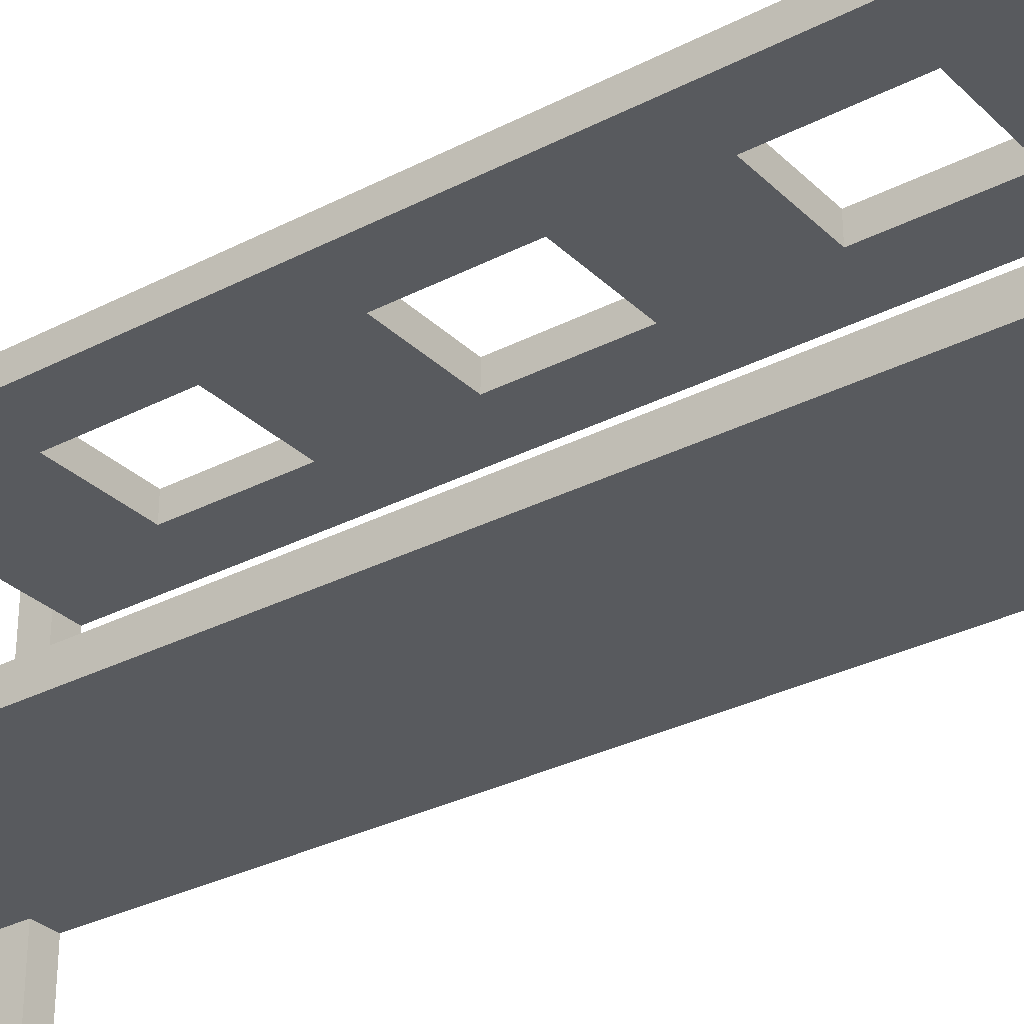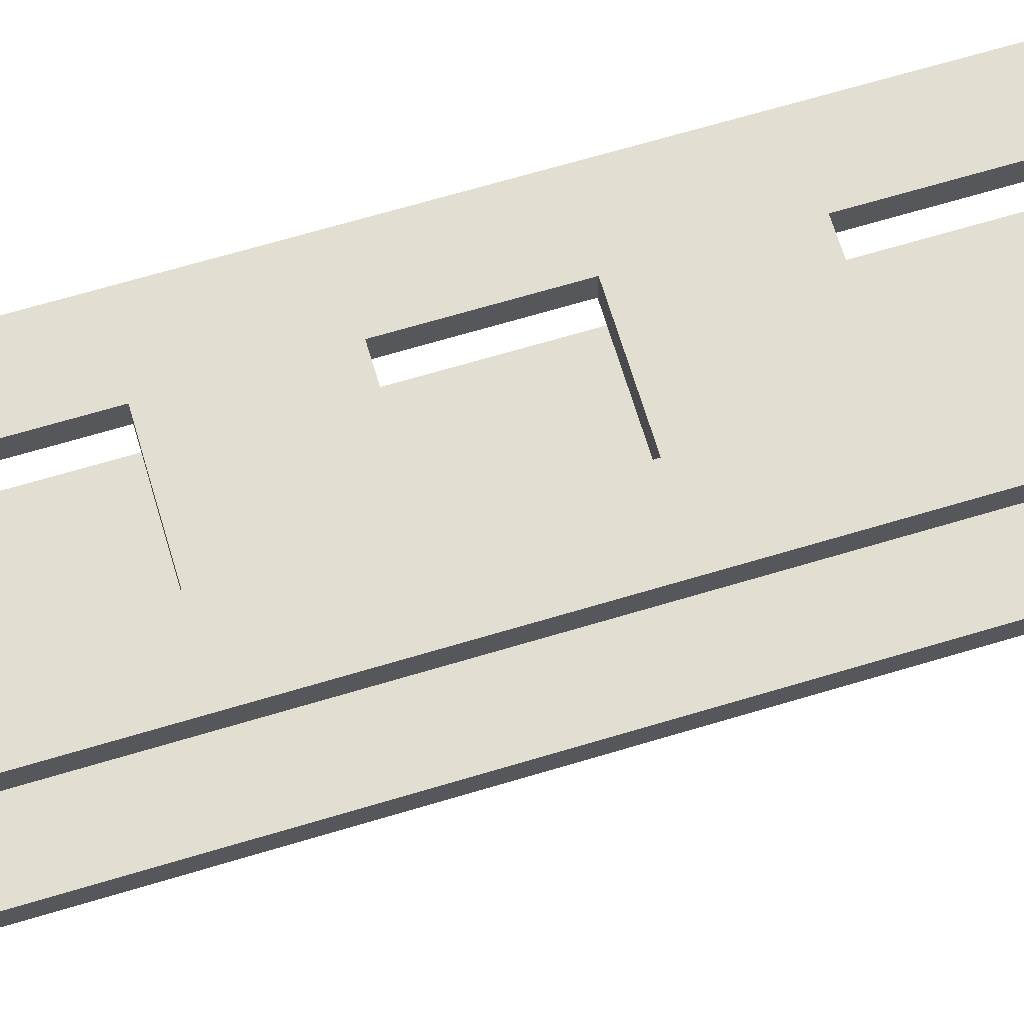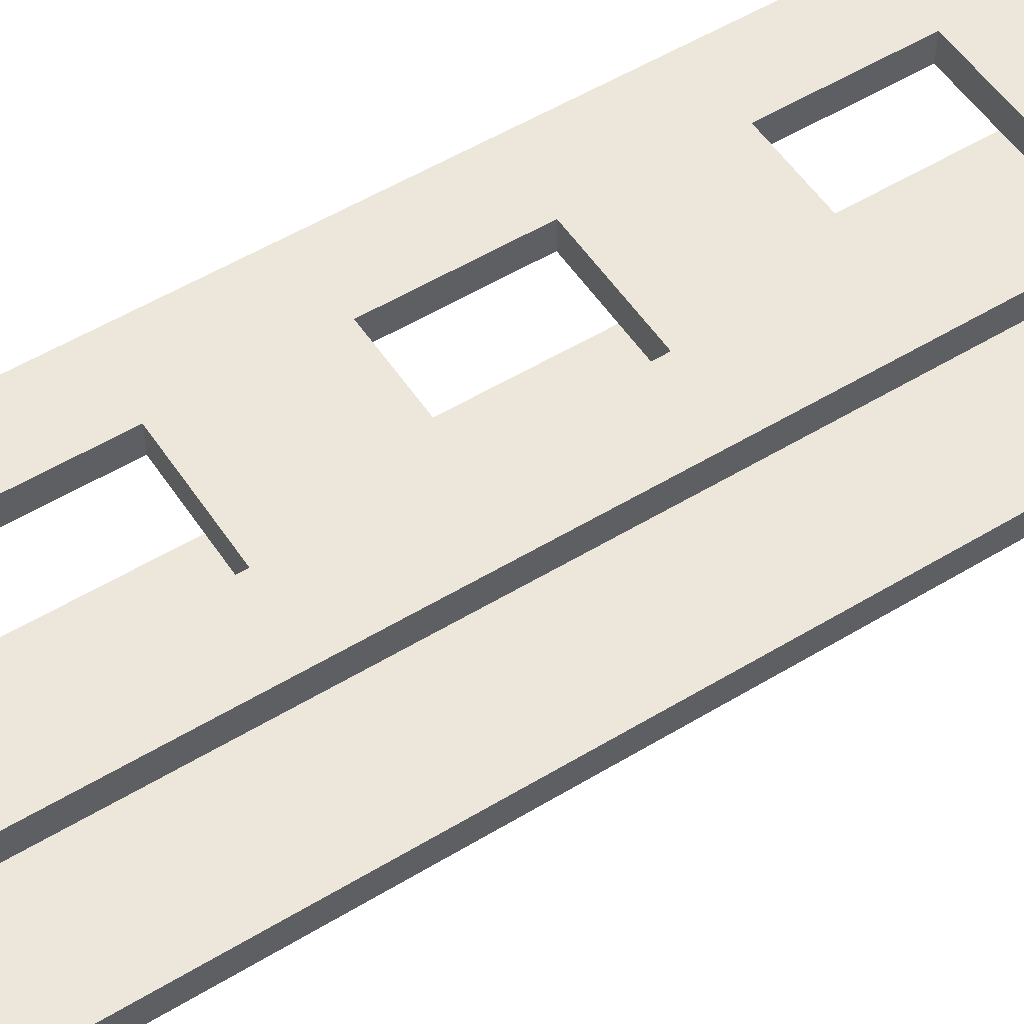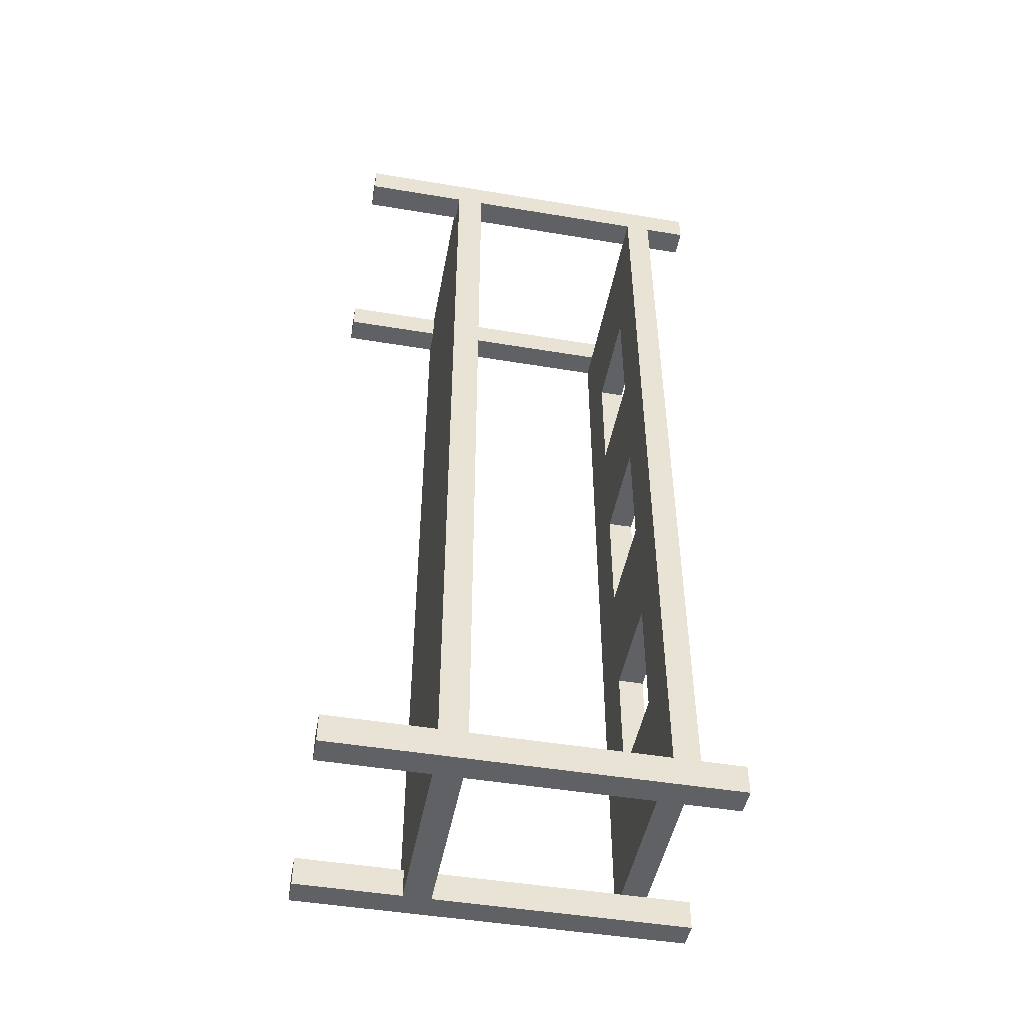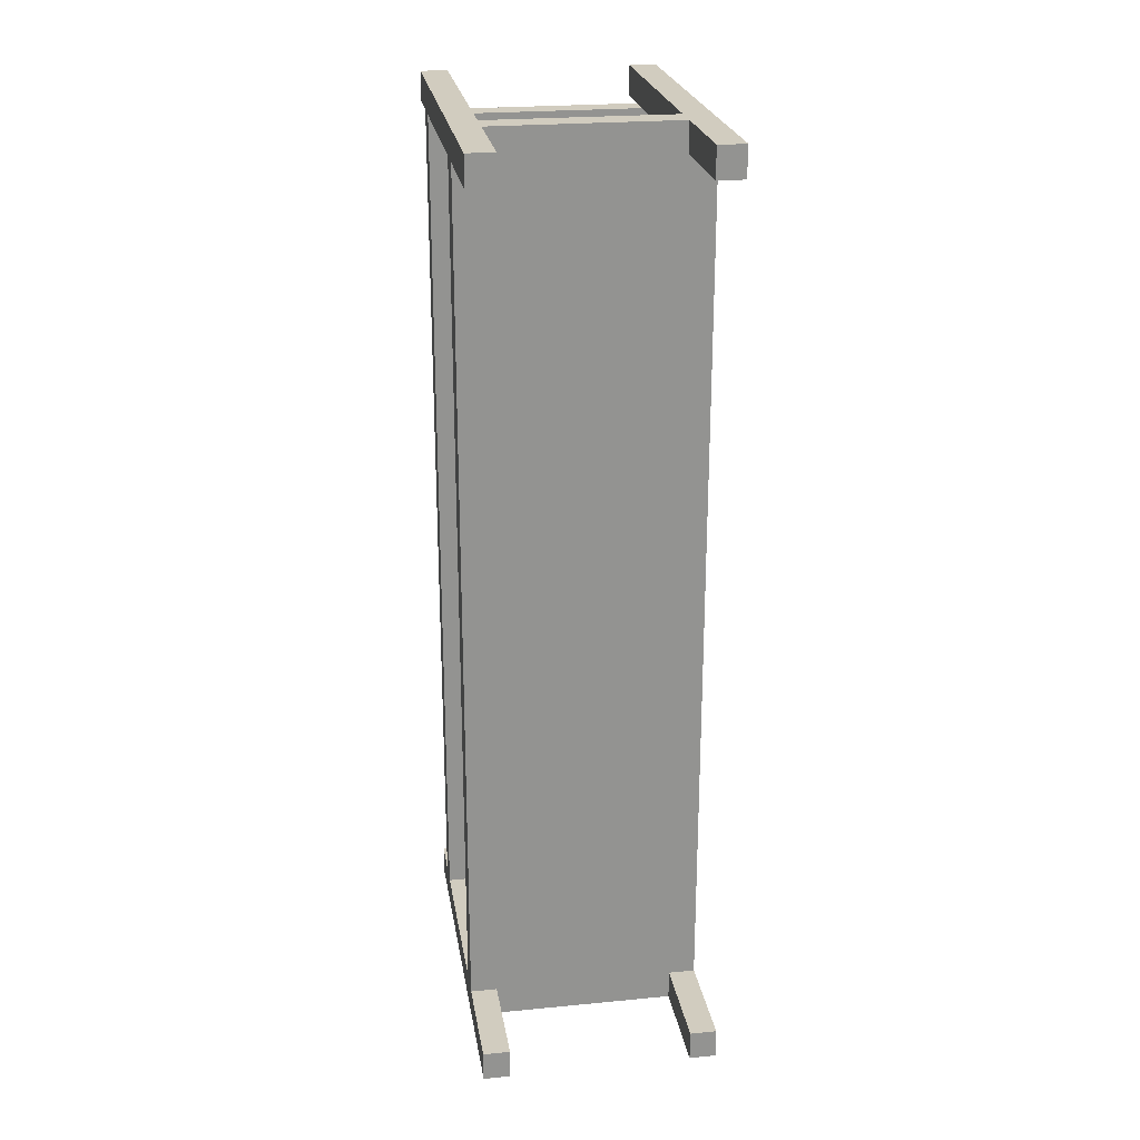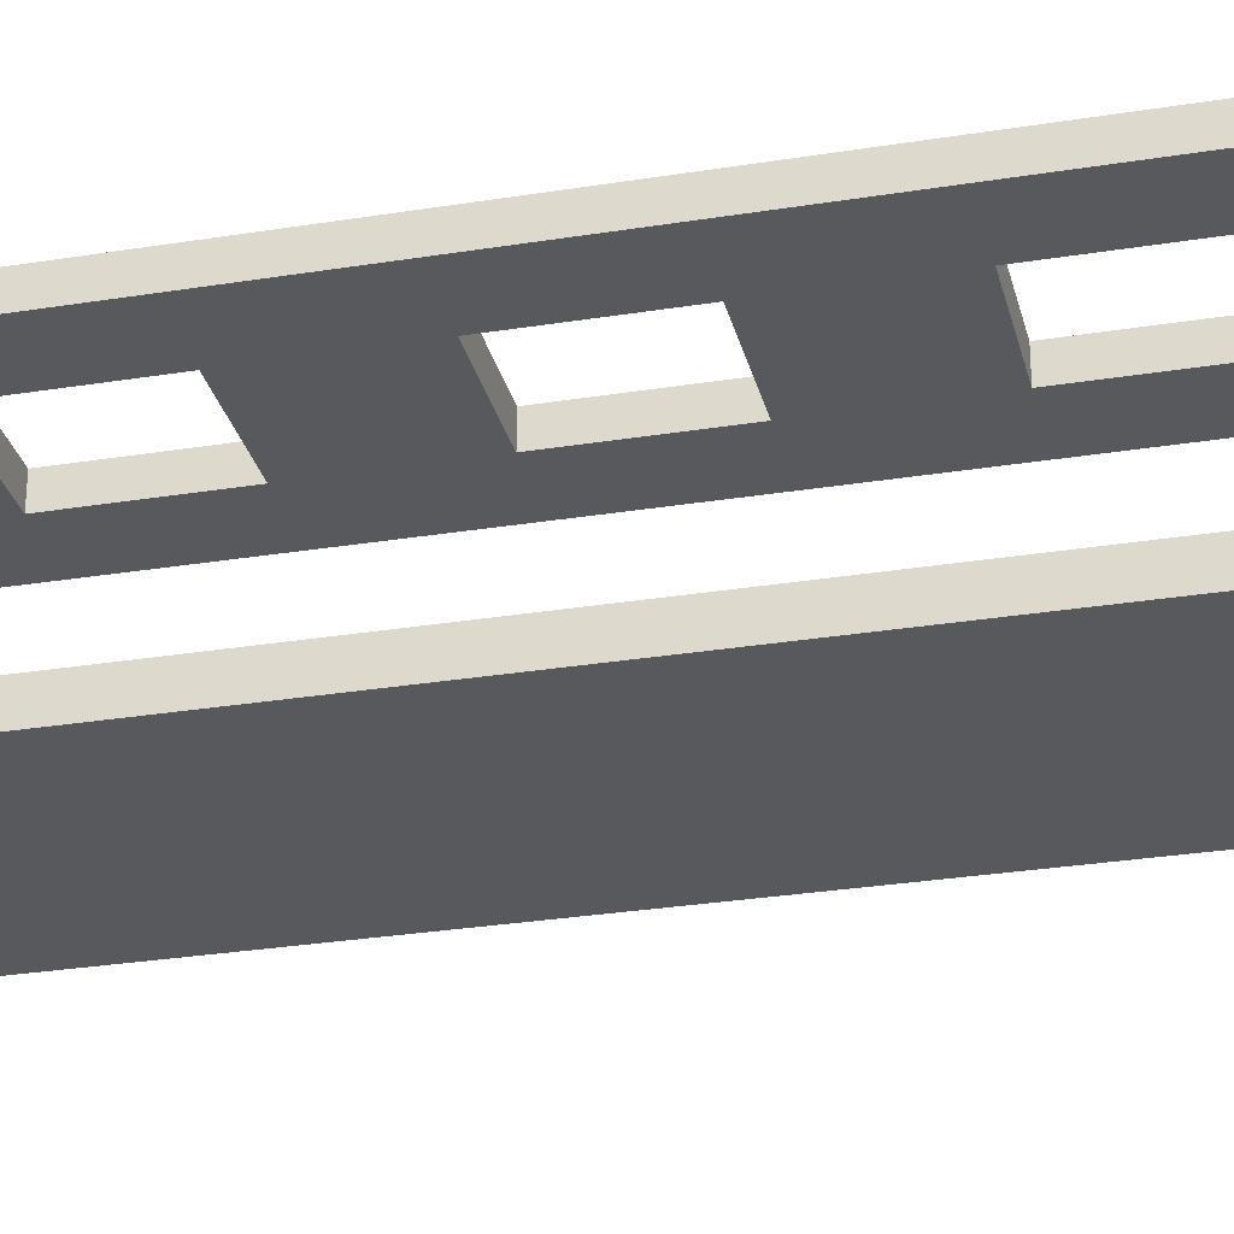
<metadata>
{"format":"obj","ext":"obj","renderer":"f3d","projection":"perspective","resolution":1024,"background":"white","views":[{"elev":-30.8,"azim":-53.3,"up":"+Y"},{"elev":67.8,"azim":-106.7,"up":"+Y"},{"elev":53.7,"azim":57.1,"up":"+Y"},{"elev":-47.8,"azim":79.4,"up":"+Z"},{"elev":23.8,"azim":-9.1,"up":"+Z"},{"elev":-29.1,"azim":-76.5,"up":"+Y"}]}
</metadata>
<code>
o Cube.008_Cube.019
v 2.958 3.177 -2.557
v 2.958 3.215 -2.557
v 2.958 3.177 -3.836
v 2.958 3.215 -3.836
v 3.286 3.177 -2.557
v 3.286 3.215 -2.557
v 3.286 3.177 -3.836
v 3.286 3.215 -3.836
v 2.958 3.177 -3.794
v 2.958 3.177 -2.598
v 2.958 3.215 -2.598
v 2.958 3.215 -3.794
v 3.286 3.177 -2.598
v 3.286 3.177 -3.794
v 3.286 3.215 -3.794
v 3.286 3.215 -2.598
v 3.249 3.177 -3.836
v 2.995 3.177 -3.836
v 2.995 3.215 -3.836
v 3.249 3.215 -3.836
v 2.995 3.177 -2.557
v 3.249 3.177 -2.557
v 3.249 3.215 -2.557
v 2.995 3.215 -2.557
v 2.995 3.215 -3.794
v 3.249 3.215 -3.794
v 2.995 3.215 -2.598
v 3.249 3.215 -2.598
v 3.249 3.177 -3.794
v 2.995 3.177 -3.794
v 3.249 3.177 -2.598
v 2.995 3.177 -2.598
v 2.958 3.03 -2.598
v 2.958 3.03 -2.557
v 2.995 3.03 -3.836
v 2.958 3.03 -3.836
v 3.286 3.03 -3.794
v 3.286 3.03 -3.836
v 3.249 3.03 -2.557
v 3.286 3.03 -2.557
v 2.958 3.03 -3.794
v 3.286 3.03 -2.598
v 2.995 3.03 -3.794
v 2.995 3.03 -2.598
v 3.249 3.03 -3.836
v 2.995 3.03 -2.557
v 3.249 3.03 -3.794
v 3.249 3.03 -2.598
v 2.958 3.474 -3.794
v 2.958 3.474 -3.836
v 3.249 3.474 -3.836
v 3.286 3.474 -3.836
v 3.286 3.474 -2.598
v 3.286 3.474 -2.557
v 2.995 3.474 -2.557
v 2.958 3.474 -2.557
v 2.958 3.474 -2.598
v 3.286 3.474 -3.794
v 3.249 3.474 -3.794
v 3.249 3.474 -2.598
v 2.995 3.474 -3.836
v 3.249 3.474 -2.557
v 2.995 3.474 -3.794
v 2.995 3.474 -2.598
v 2.958 3.509 -3.794
v 2.958 3.509 -3.836
v 3.249 3.509 -3.836
v 3.286 3.509 -3.836
v 3.286 3.509 -2.598
v 3.286 3.509 -2.557
v 2.995 3.509 -2.557
v 2.958 3.509 -2.557
v 2.958 3.509 -2.598
v 3.286 3.509 -3.794
v 3.249 3.509 -3.794
v 3.249 3.509 -2.598
v 2.995 3.509 -3.836
v 3.249 3.509 -2.557
v 2.995 3.509 -3.794
v 2.995 3.509 -2.598
v 2.958 3.569 -3.794
v 2.958 3.569 -3.836
v 3.249 3.569 -3.836
v 3.286 3.569 -3.836
v 3.286 3.569 -2.598
v 3.286 3.569 -2.557
v 2.995 3.569 -2.557
v 2.958 3.569 -2.557
v 2.958 3.569 -2.598
v 3.286 3.569 -3.794
v 3.249 3.569 -3.794
v 3.249 3.569 -2.598
v 2.995 3.569 -3.836
v 3.249 3.569 -2.557
v 2.995 3.569 -3.794
v 2.995 3.569 -2.598
v 2.958 3.474 -3.623
v 2.958 3.474 -3.453
v 2.958 3.474 -3.282
v 2.958 3.474 -3.111
v 2.958 3.474 -2.94
v 2.958 3.474 -2.769
v 2.958 3.509 -2.769
v 2.958 3.509 -2.94
v 2.958 3.509 -3.111
v 2.958 3.509 -3.282
v 2.958 3.509 -3.453
v 2.958 3.509 -3.623
v 2.995 3.509 -2.769
v 2.995 3.509 -2.94
v 2.995 3.509 -3.111
v 2.995 3.509 -3.282
v 2.995 3.509 -3.453
v 2.995 3.509 -3.623
v 2.995 3.474 -2.769
v 2.995 3.474 -2.94
v 2.995 3.474 -3.111
v 2.995 3.474 -3.282
v 2.995 3.474 -3.453
v 2.995 3.474 -3.623
v 3.249 3.474 -3.623
v 3.249 3.474 -3.453
v 3.249 3.474 -3.282
v 3.249 3.474 -3.111
v 3.249 3.474 -2.94
v 3.249 3.474 -2.769
v 3.249 3.509 -2.769
v 3.249 3.509 -2.94
v 3.249 3.509 -3.111
v 3.249 3.509 -3.282
v 3.249 3.509 -3.453
v 3.249 3.509 -3.623
v 3.286 3.509 -2.769
v 3.286 3.509 -2.94
v 3.286 3.509 -3.111
v 3.286 3.509 -3.282
v 3.286 3.509 -3.453
v 3.286 3.509 -3.623
v 3.286 3.474 -2.769
v 3.286 3.474 -2.94
v 3.286 3.474 -3.111
v 3.286 3.474 -3.282
v 3.286 3.474 -3.453
v 3.286 3.474 -3.623
v 3.194 3.509 -3.794
v 3.049 3.509 -3.794
v 3.049 3.509 -2.598
v 3.194 3.509 -2.598
v 3.049 3.474 -2.598
v 3.194 3.474 -2.598
v 3.049 3.474 -3.794
v 3.194 3.474 -3.794
v 3.049 3.474 -2.769
v 3.194 3.474 -2.769
v 3.049 3.474 -2.94
v 3.194 3.474 -2.94
v 3.049 3.474 -3.111
v 3.194 3.474 -3.111
v 3.049 3.474 -3.282
v 3.194 3.474 -3.282
v 3.049 3.474 -3.453
v 3.194 3.474 -3.453
v 3.049 3.474 -3.623
v 3.194 3.474 -3.623
v 3.049 3.509 -3.623
v 3.194 3.509 -3.623
v 3.049 3.509 -3.453
v 3.194 3.509 -3.453
v 3.049 3.509 -3.282
v 3.194 3.509 -3.282
v 3.049 3.509 -3.111
v 3.194 3.509 -3.111
v 3.049 3.509 -2.94
v 3.194 3.509 -2.94
v 3.049 3.509 -2.769
v 3.194 3.509 -2.769
f 9 12 4 3
f 17 20 8 7
f 13 16 6 5
f 21 24 2 1
f 32 21 46 44
f 27 11 57 64
f 6 16 53 54
f 25 12 11 27
f 18 30 43 35
f 29 14 13 31
f 7 8 15 14
f 14 15 16 13
f 1 2 11 10
f 10 11 12 9
f 9 30 32 10
f 30 29 31 32
f 13 5 40 42
f 18 17 29 30
f 15 26 28 16
f 26 25 27 28
f 19 4 50 61
f 20 19 25 26
f 28 23 62 60
f 28 27 24 23
f 10 32 44 33
f 32 31 22 21
f 5 6 23 22
f 22 23 24 21
f 3 4 19 18
f 18 19 20 17
f 48 42 40 39
f 45 38 37 47
f 36 35 43 41
f 33 44 46 34
f 21 1 34 46
f 29 17 45 47
f 5 22 39 40
f 14 29 47 37
f 22 31 48 39
f 3 18 35 36
f 9 3 36 41
f 31 13 42 48
f 17 7 38 45
f 7 14 37 38
f 30 9 41 43
f 1 10 33 34
f 132 138 74 75
f 63 61 77 79
f 58 52 68 74
f 51 59 75 67
f 24 27 64 55
f 4 12 49 50
f 15 8 52 58
f 2 24 55 56
f 23 6 54 62
f 8 20 51 52
f 26 15 58 59
f 20 26 59 51
f 16 28 60 53
f 12 25 63 49
f 25 19 61 63
f 11 2 56 57
f 80 73 89 96
f 72 71 87 88
f 65 79 95 81
f 70 69 85 86
f 60 62 78 76
f 148 150 60 76
f 50 49 65 66
f 55 64 80 71
f 61 50 66 77
f 52 51 67 68
f 62 54 70 78
f 54 53 69 70
f 108 114 79 65
f 56 55 71 72
f 97 108 65 49
f 57 56 72 73
f 96 89 88 87
f 93 82 81 95
f 84 83 91 90
f 85 92 94 86
f 73 72 88 89
f 67 75 91 83
f 74 68 84 90
f 79 77 93 95
f 75 74 90 91
f 76 78 94 92
f 69 76 92 85
f 66 65 81 82
f 71 80 96 87
f 77 66 82 93
f 68 67 83 84
f 78 70 86 94
f 176 148 76 127
f 120 97 49 63
f 138 144 58 74
f 144 121 59 58
f 164 152 59 121
f 152 145 75 59
f 150 154 126 60
f 154 156 125 126
f 156 158 124 125
f 158 160 123 124
f 160 162 122 123
f 162 164 121 122
f 53 60 126 139
f 139 126 125 140
f 140 125 124 141
f 141 124 123 142
f 142 123 122 143
f 143 122 121 144
f 69 53 139 133
f 133 139 140 134
f 134 140 141 135
f 135 141 142 136
f 136 142 143 137
f 137 143 144 138
f 64 57 102 115
f 115 102 101 116
f 116 101 100 117
f 117 100 99 118
f 118 99 98 119
f 119 98 97 120
f 145 166 132 75
f 166 168 131 132
f 168 170 130 131
f 170 172 129 130
f 172 174 128 129
f 174 176 127 128
f 57 73 103 102
f 102 103 104 101
f 101 104 105 100
f 100 105 106 99
f 99 106 107 98
f 98 107 108 97
f 73 80 109 103
f 103 109 110 104
f 104 110 111 105
f 105 111 112 106
f 106 112 113 107
f 107 113 114 108
f 76 69 133 127
f 127 133 134 128
f 128 134 135 129
f 129 135 136 130
f 130 136 137 131
f 131 137 138 132
f 110 109 175 173
f 111 110 173 171
f 171 173 174 172
f 112 111 171 169
f 113 112 169 167
f 167 169 170 168
f 114 113 167 165
f 79 114 165 146
f 146 165 166 145
f 119 120 163 161
f 160 170 169 159
f 118 119 161 159
f 159 161 162 160
f 117 118 159 157
f 164 166 165 163
f 116 117 157 155
f 155 157 158 156
f 115 116 155 153
f 168 166 164 162
f 64 115 153 149
f 149 153 154 150
f 63 79 146 151
f 151 146 145 152
f 120 63 151 163
f 163 151 152 164
f 109 80 147 175
f 175 147 148 176
f 80 64 149 147
f 147 149 150 148
f 172 170 160 158
f 176 174 156 154
f 154 153 175 176
f 167 161 163 165
f 171 157 159 169
f 175 153 155 173
f 156 174 173 155
f 158 157 171 172
f 162 161 167 168

</code>
